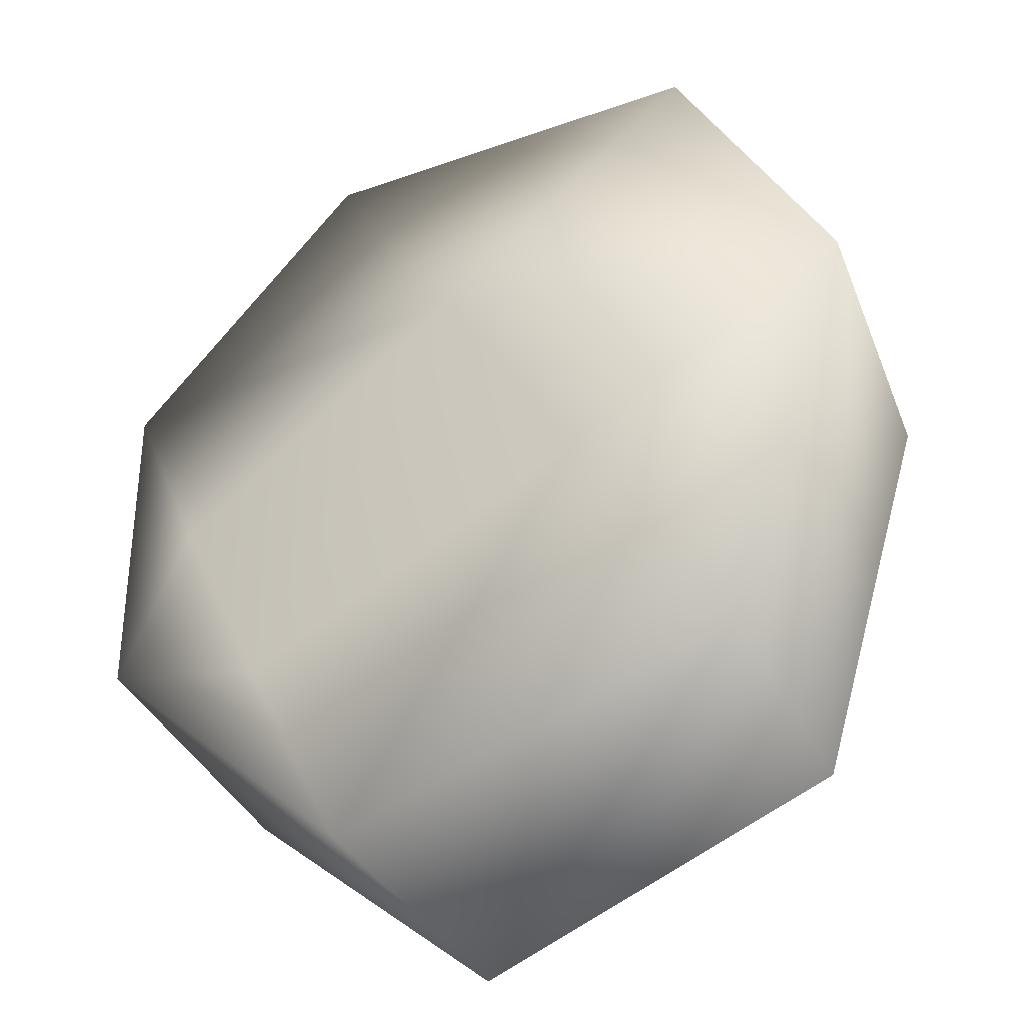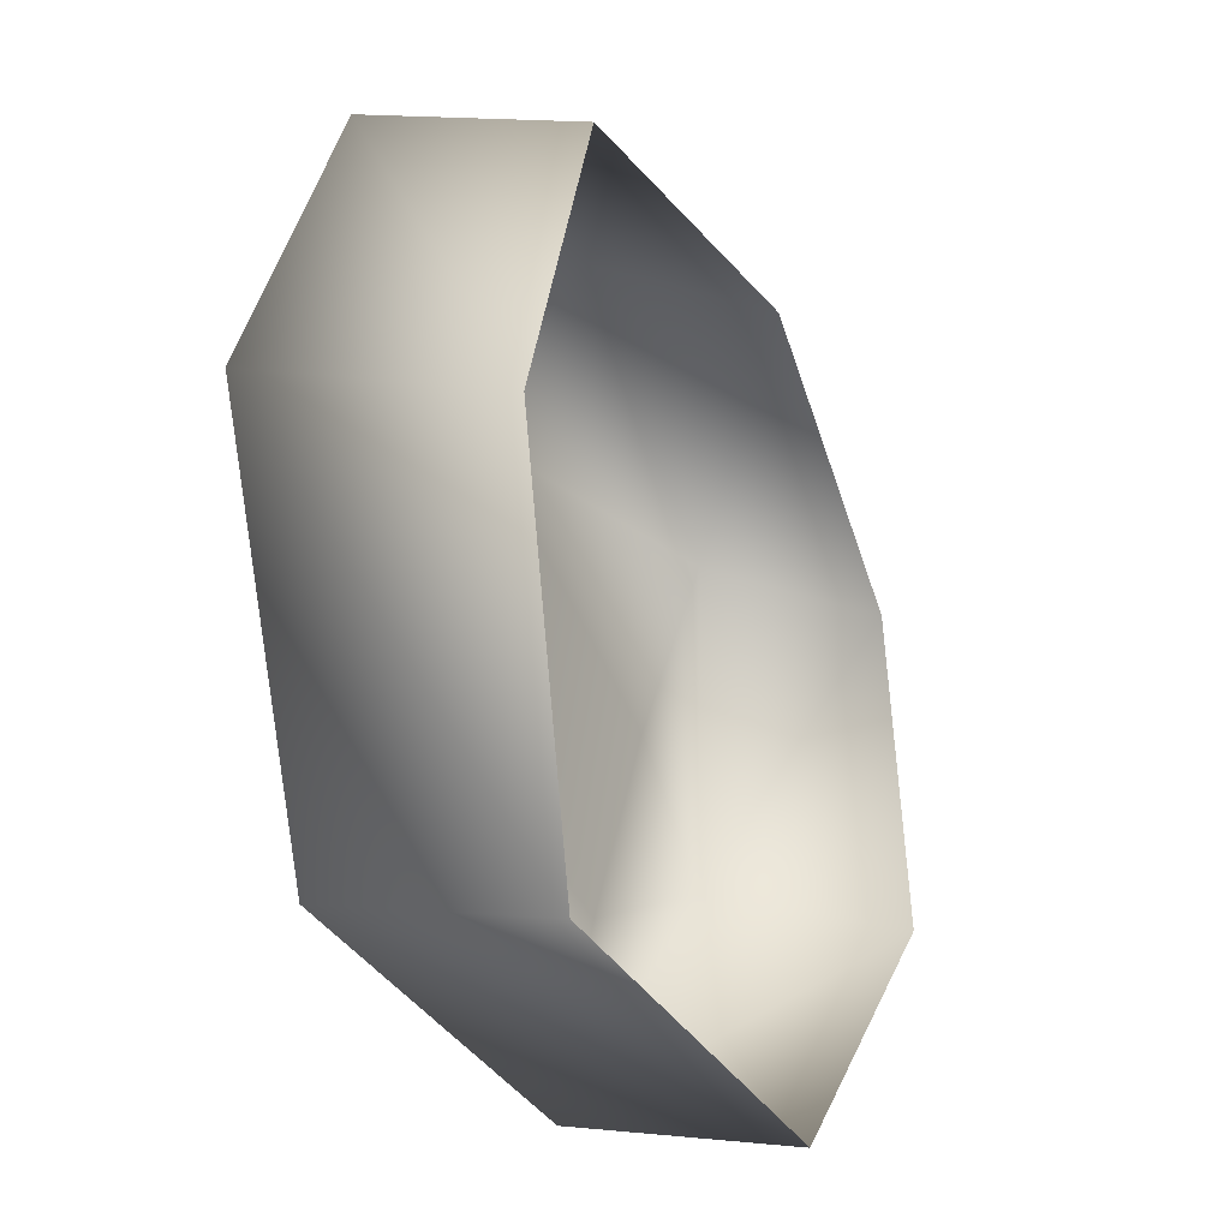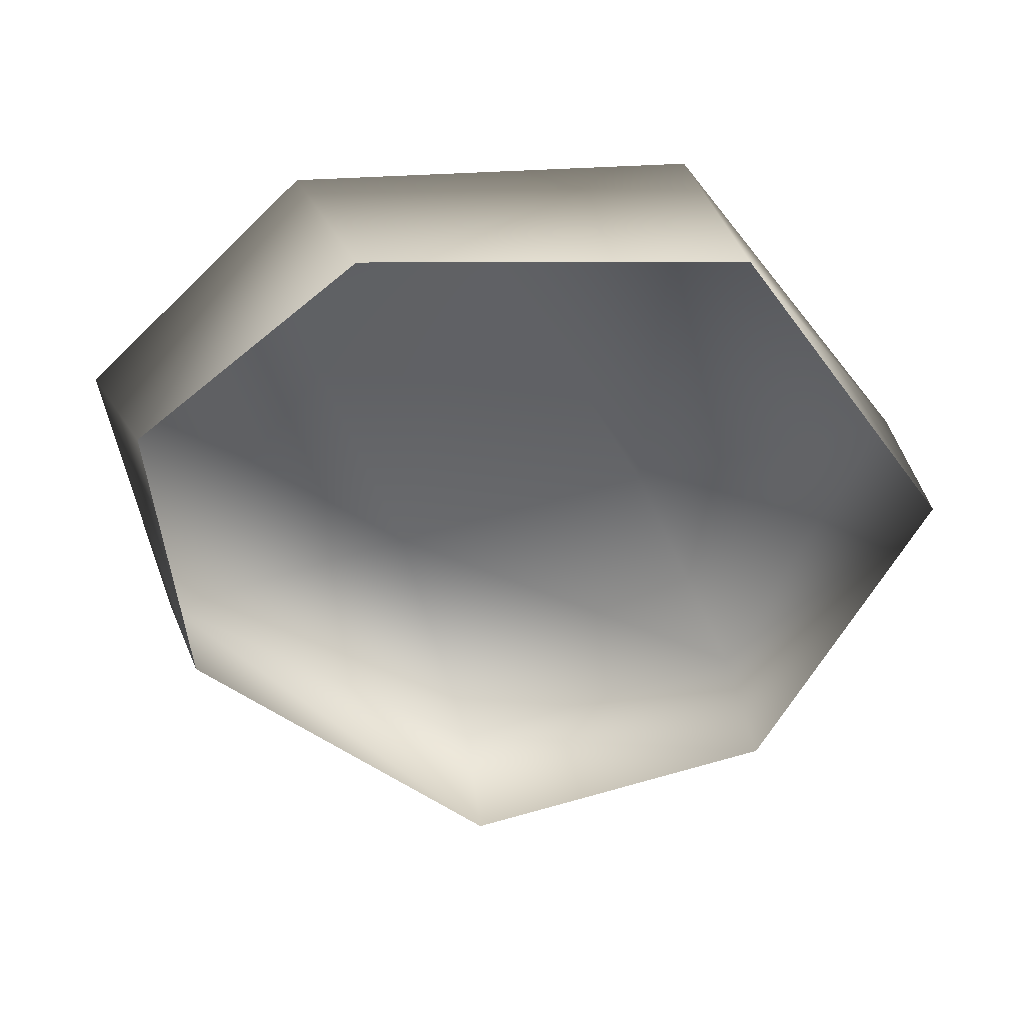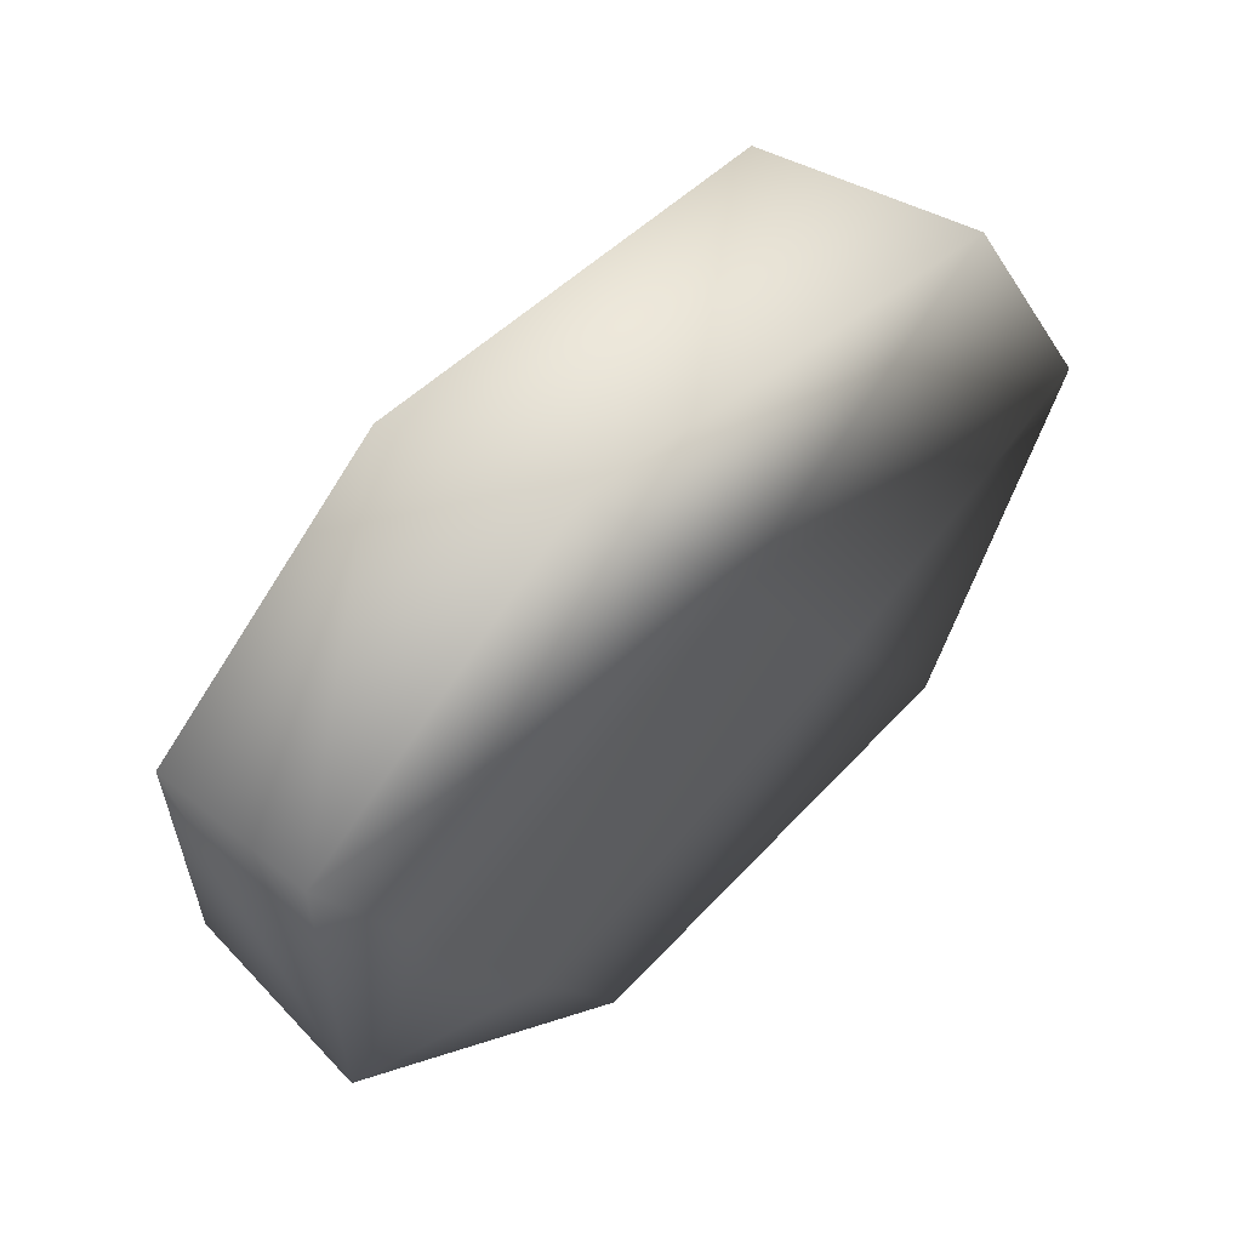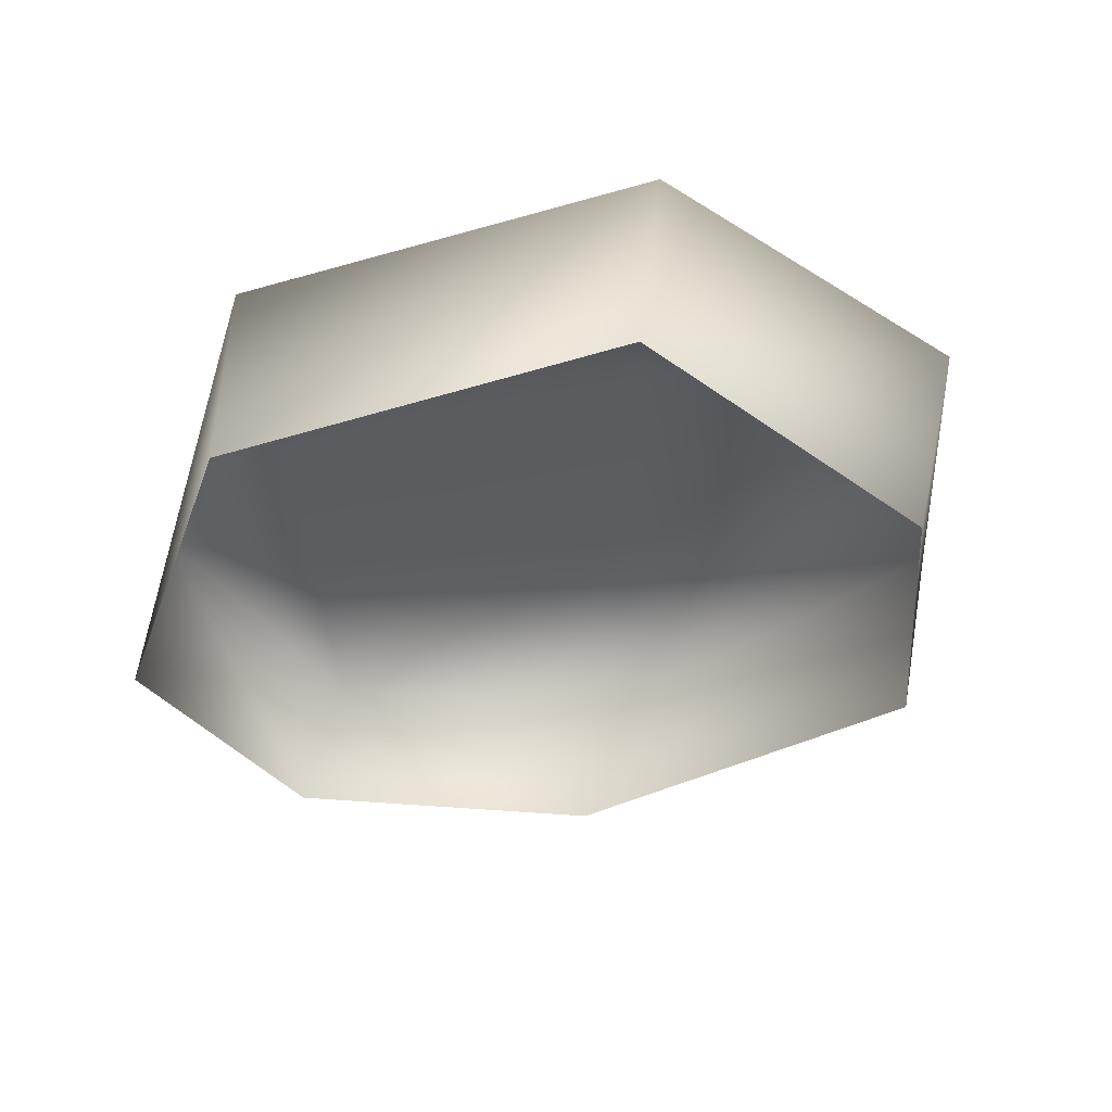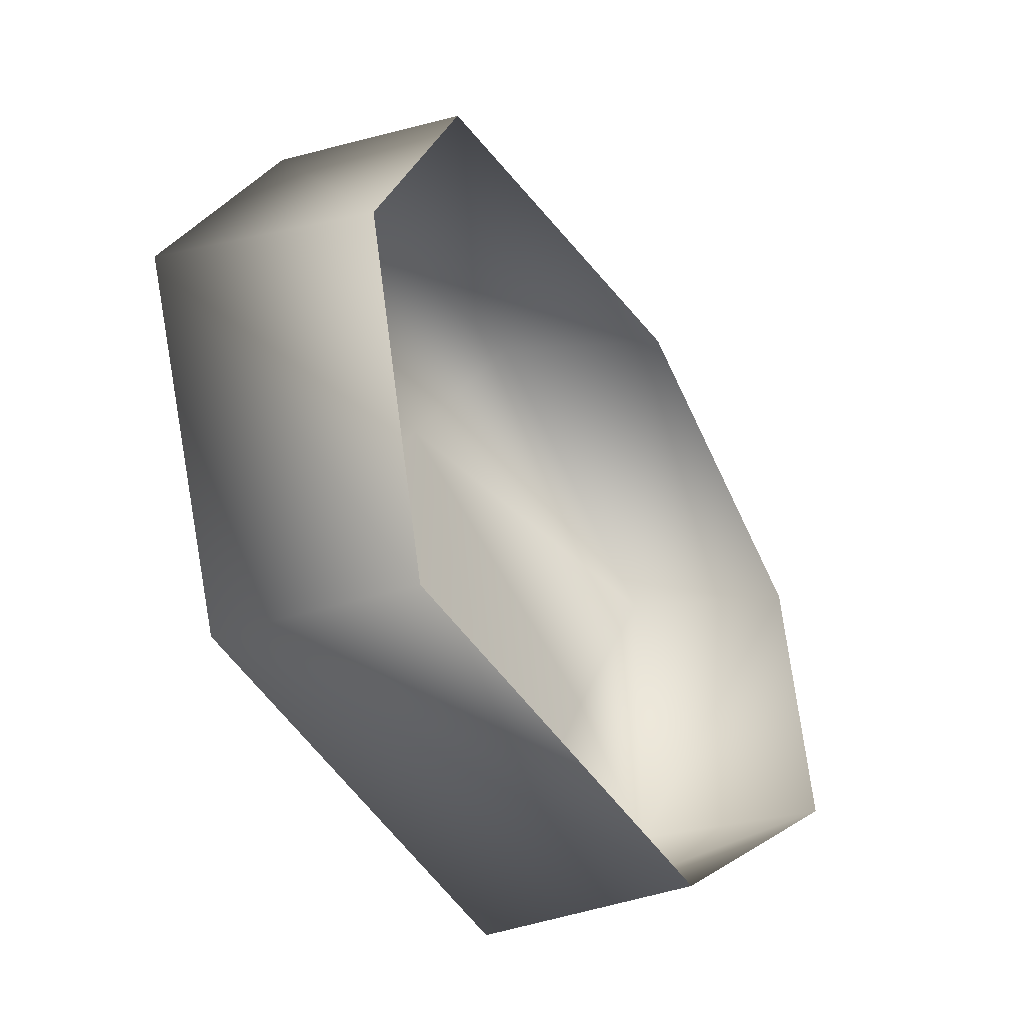
<metadata>
{"format":"obj","ext":"obj","renderer":"f3d","projection":"perspective","resolution":1024,"background":"white","views":[{"elev":-38.6,"azim":-150.4,"up":"+Z"},{"elev":-22.7,"azim":-66.9,"up":"+Z"},{"elev":-53.7,"azim":137.2,"up":"+Y"},{"elev":57.6,"azim":132.6,"up":"+Z"},{"elev":-34.5,"azim":-150.4,"up":"+Y"},{"elev":-43.5,"azim":-58.2,"up":"+Z"}]}
</metadata>
<code>
g GR_Object41
v 4166 1438 4388
v 4274 1435 4395
v 4273 1488 4420
v 4161 1494 4401
v 4338 1431 4338
v 4344 1484 4363
v 4338 1431 4338
v 4333 1425 4252
v 4342 1484 4271
v 4344 1484 4363
v 4333 1425 4252
v 4258 1427 4184
v 4265 1489 4196
v 4342 1484 4271
v 4156 1437 4208
v 4154 1494 4217
v 4156 1437 4208
v 4128 1435 4304
v 4119 1497 4318
v 4154 1494 4217
v 4128 1435 4304
v 4166 1438 4388
v 4161 1494 4401
v 4119 1497 4318
v 4265 1489 4196
v 4291 1491 4252
v 4342 1484 4271
v 4154 1494 4217
v 4194 1497 4285
v 4154 1494 4217
v 4119 1497 4318
v 4194 1497 4285
v 4233 1495 4353
v 4318 1490 4307
v 4291 1491 4252
v 4194 1497 4285
v 4273 1488 4420
v 4344 1484 4363
v 4342 1484 4271
v 4318 1490 4307
v 4161 1494 4401
v 4119 1497 4318
v 4161 1494 4401
v 4233 1495 4353
v 4194 1497 4285
f 30 31 32
f 34 38 39
f 38 34 33
f 35 33 34
f 33 35 36
f 33 37 38
f 37 33 41
f 4 1 3
f 2 3 1
f 3 2 6
f 5 6 2
f 15 16 12
f 13 12 16
f 12 13 11
f 14 11 13
f 28 29 25
f 26 25 29
f 25 26 27
f 40 27 26
f 9 7 8
f 7 9 10
f 19 17 18
f 17 19 20
f 23 21 22
f 21 23 24
f 44 42 43
f 42 44 45

</code>
